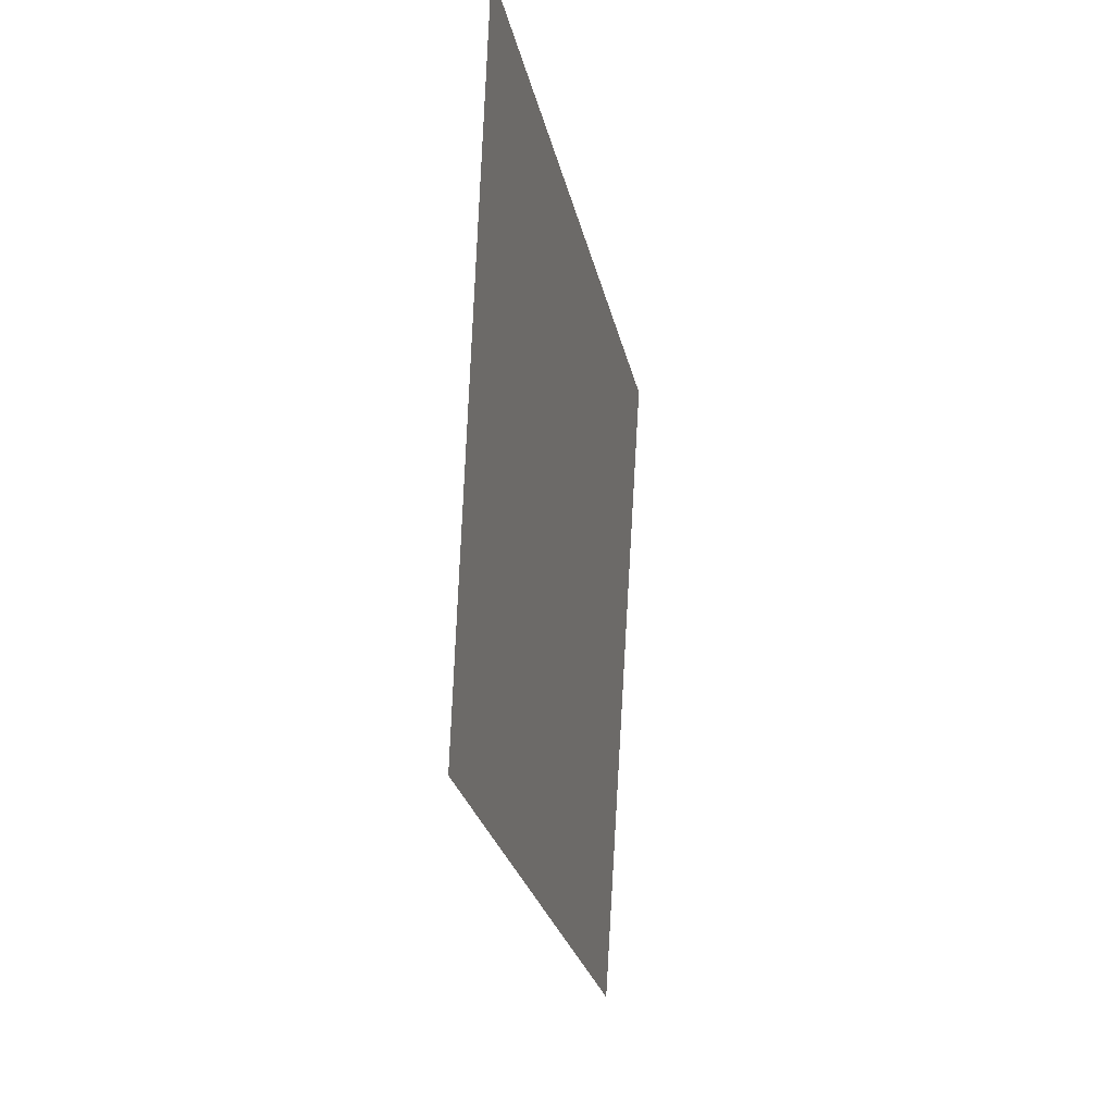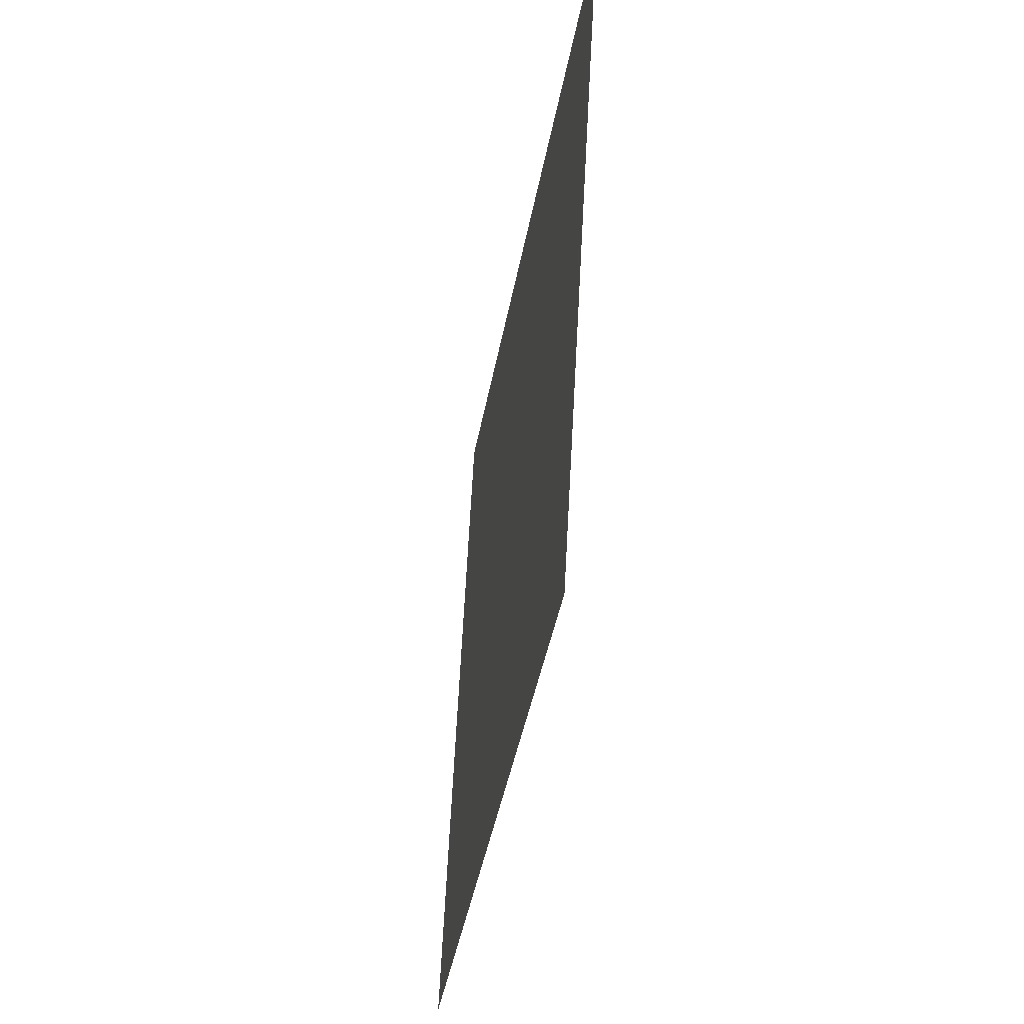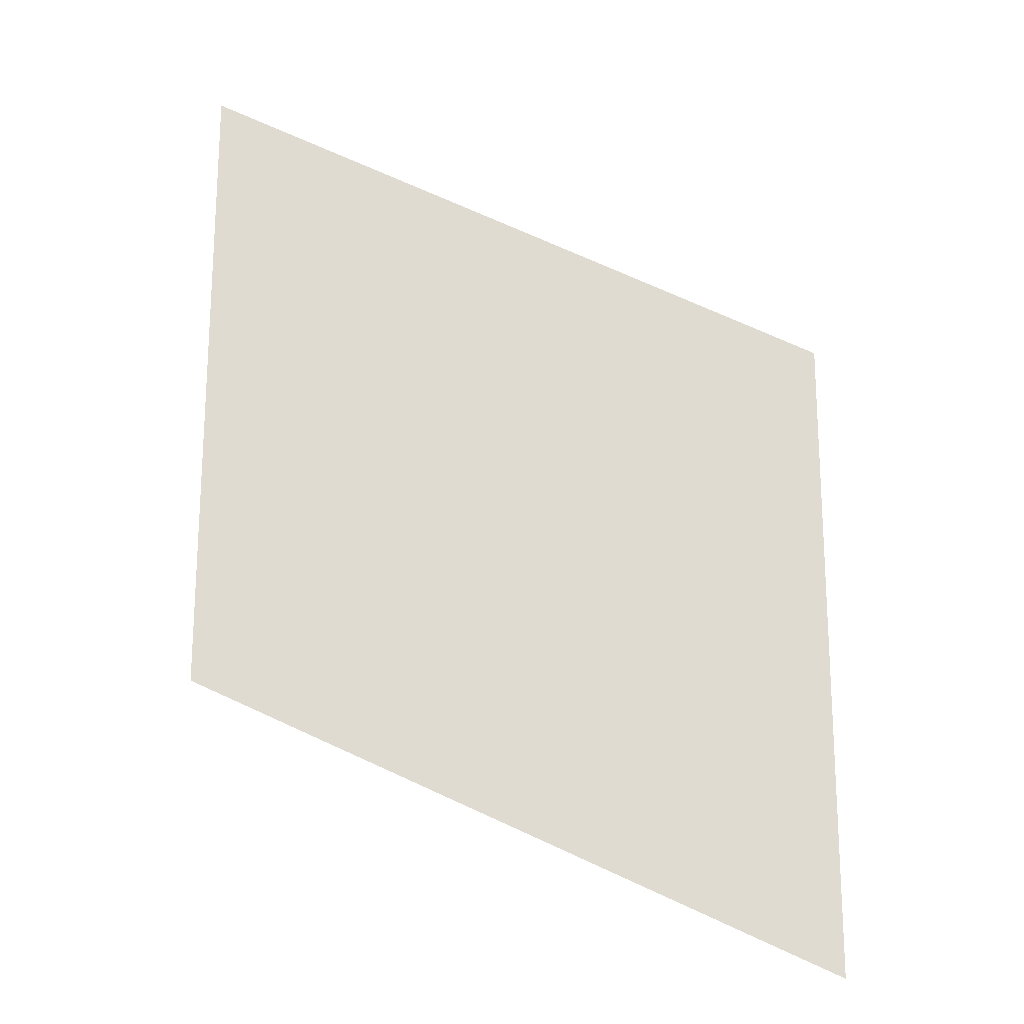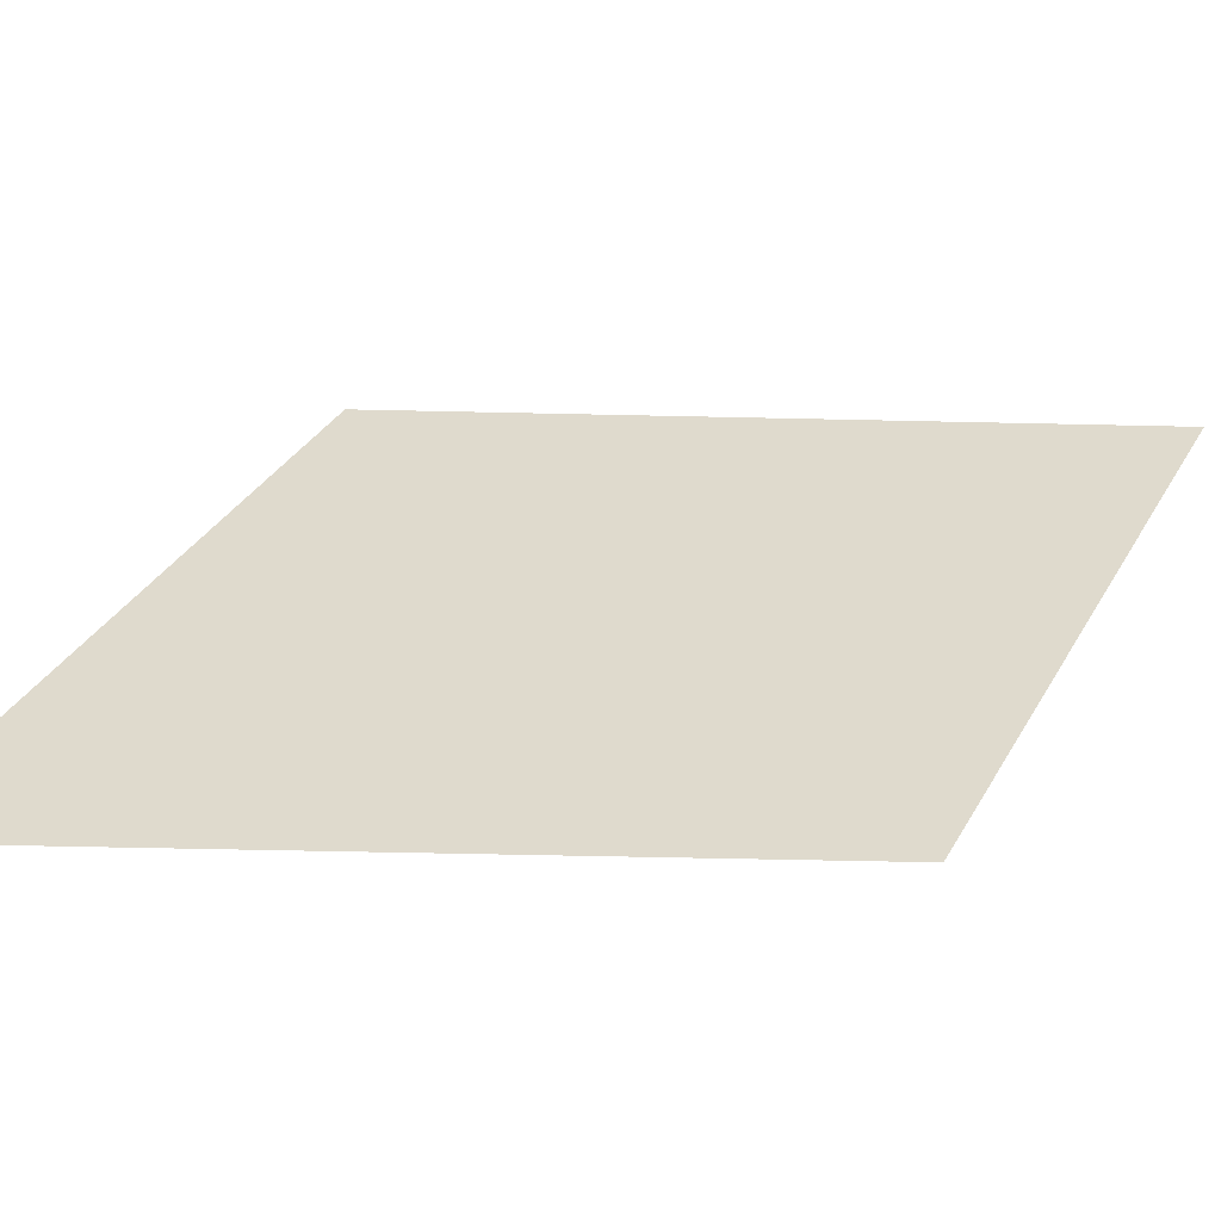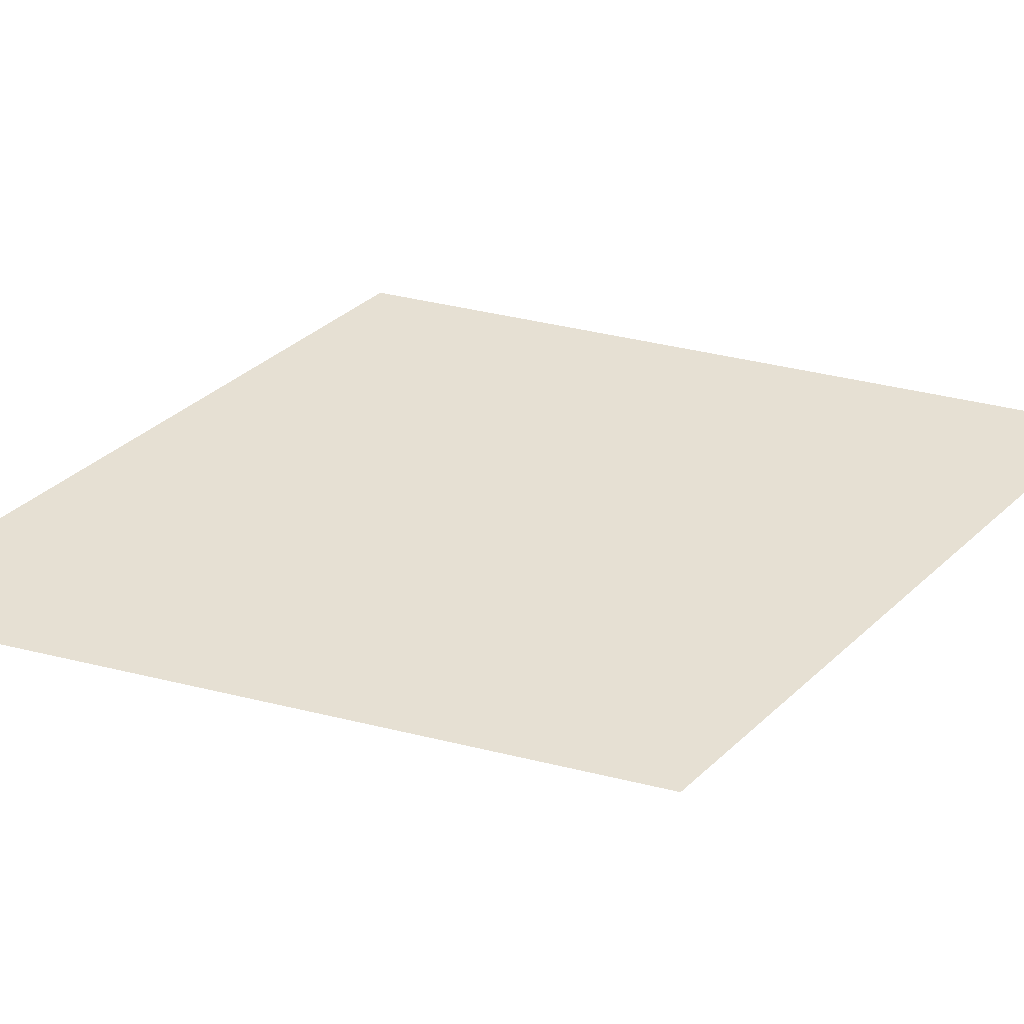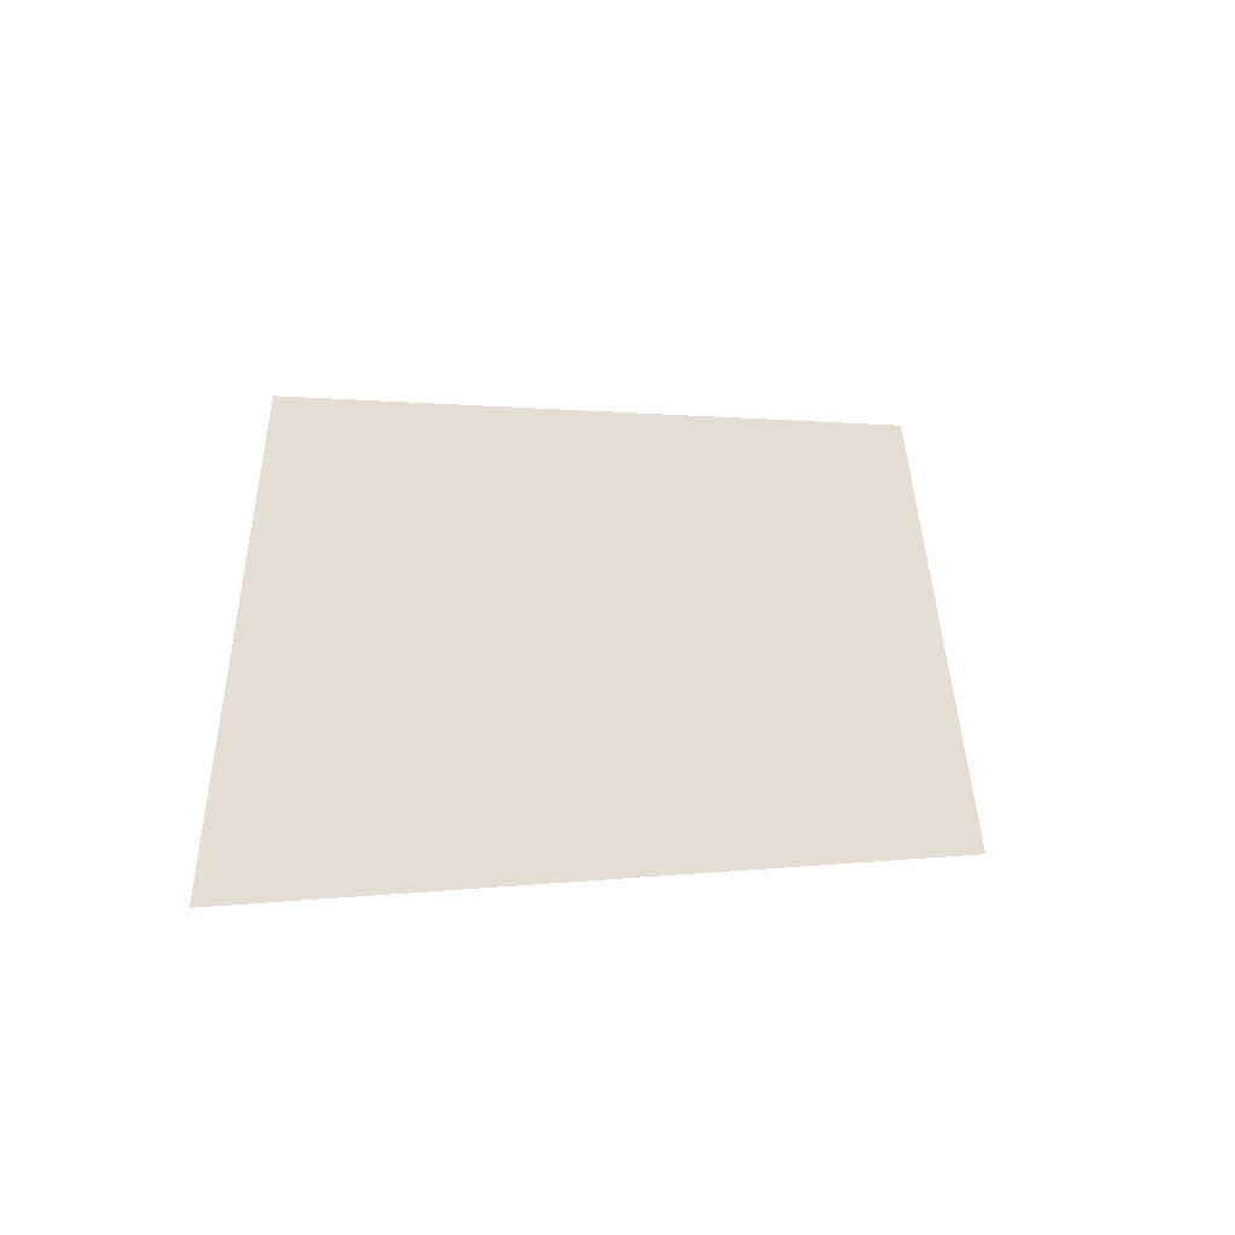
<metadata>
{"format":"obj","ext":"obj","renderer":"f3d","projection":"perspective","resolution":1024,"background":"white","views":[{"elev":-0.7,"azim":-75.8,"up":"+Z"},{"elev":-18.6,"azim":-99.9,"up":"+Z"},{"elev":-22.9,"azim":-1.3,"up":"+Z"},{"elev":35.4,"azim":-155.6,"up":"+Y"},{"elev":40.3,"azim":-140.1,"up":"+Y"},{"elev":-50.1,"azim":159.5,"up":"+Z"}]}
</metadata>
<code>
o mesh290/mesh290-geometry#mesh290-geometry
v -0.01817 0.0479 0.214
v -0.02014 0.04774 0.2169
v -0.02014 0.04785 0.2149
v -0.01817 0.04779 0.216
f 1 2 3
f 2 1 4
f 3 2 1
f 4 1 2

</code>
